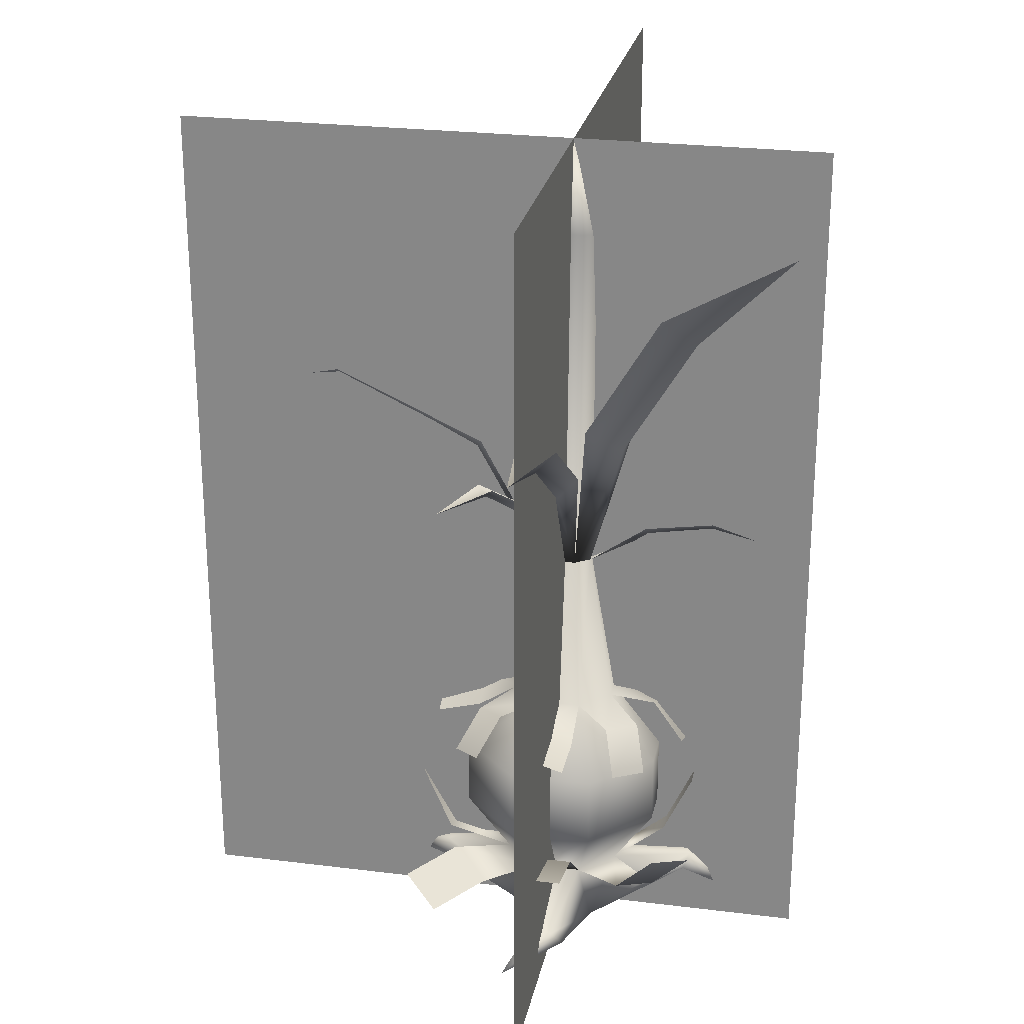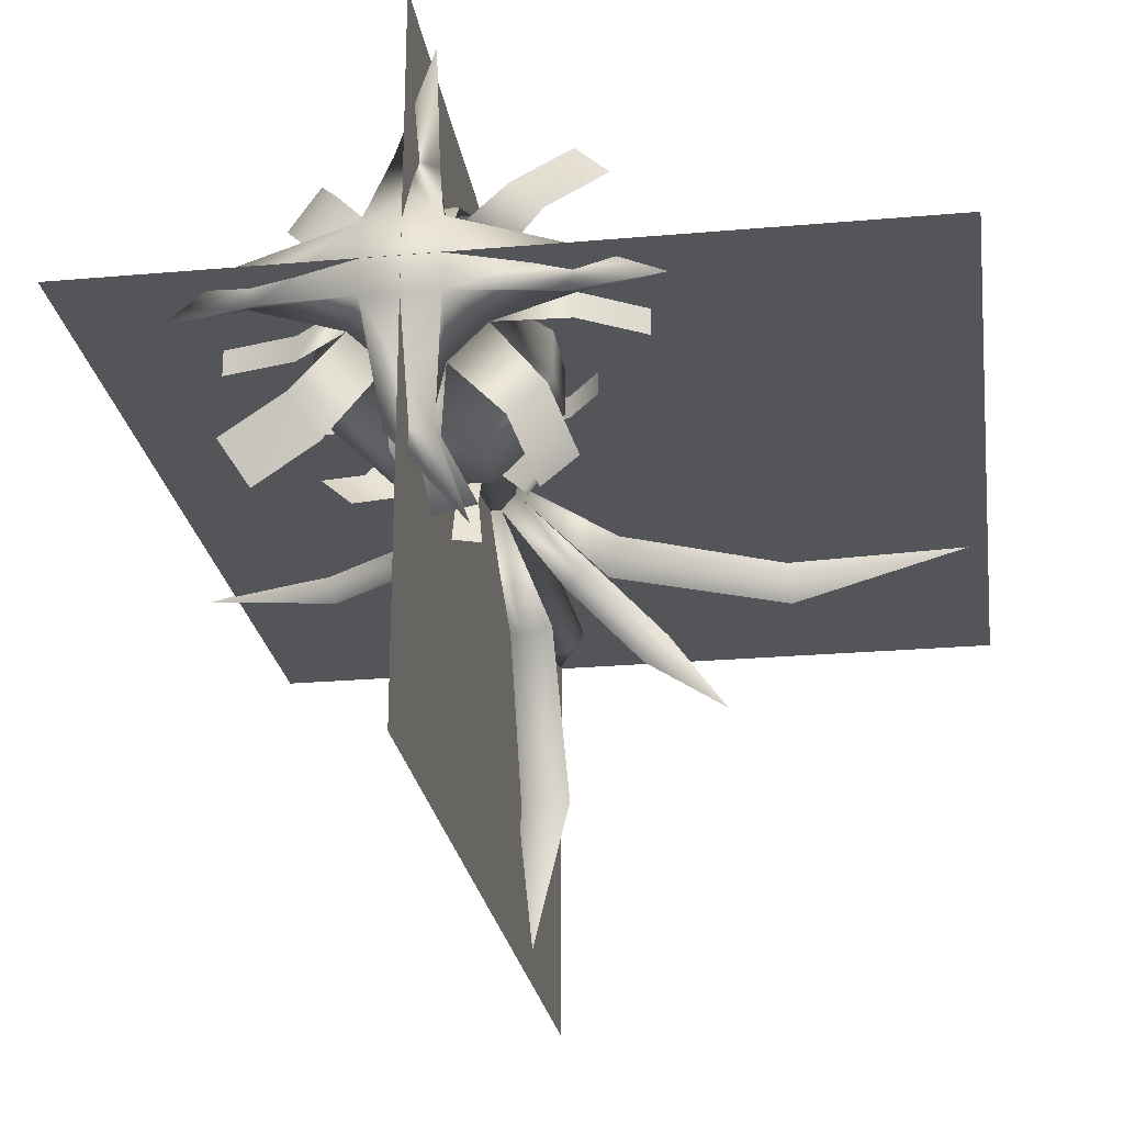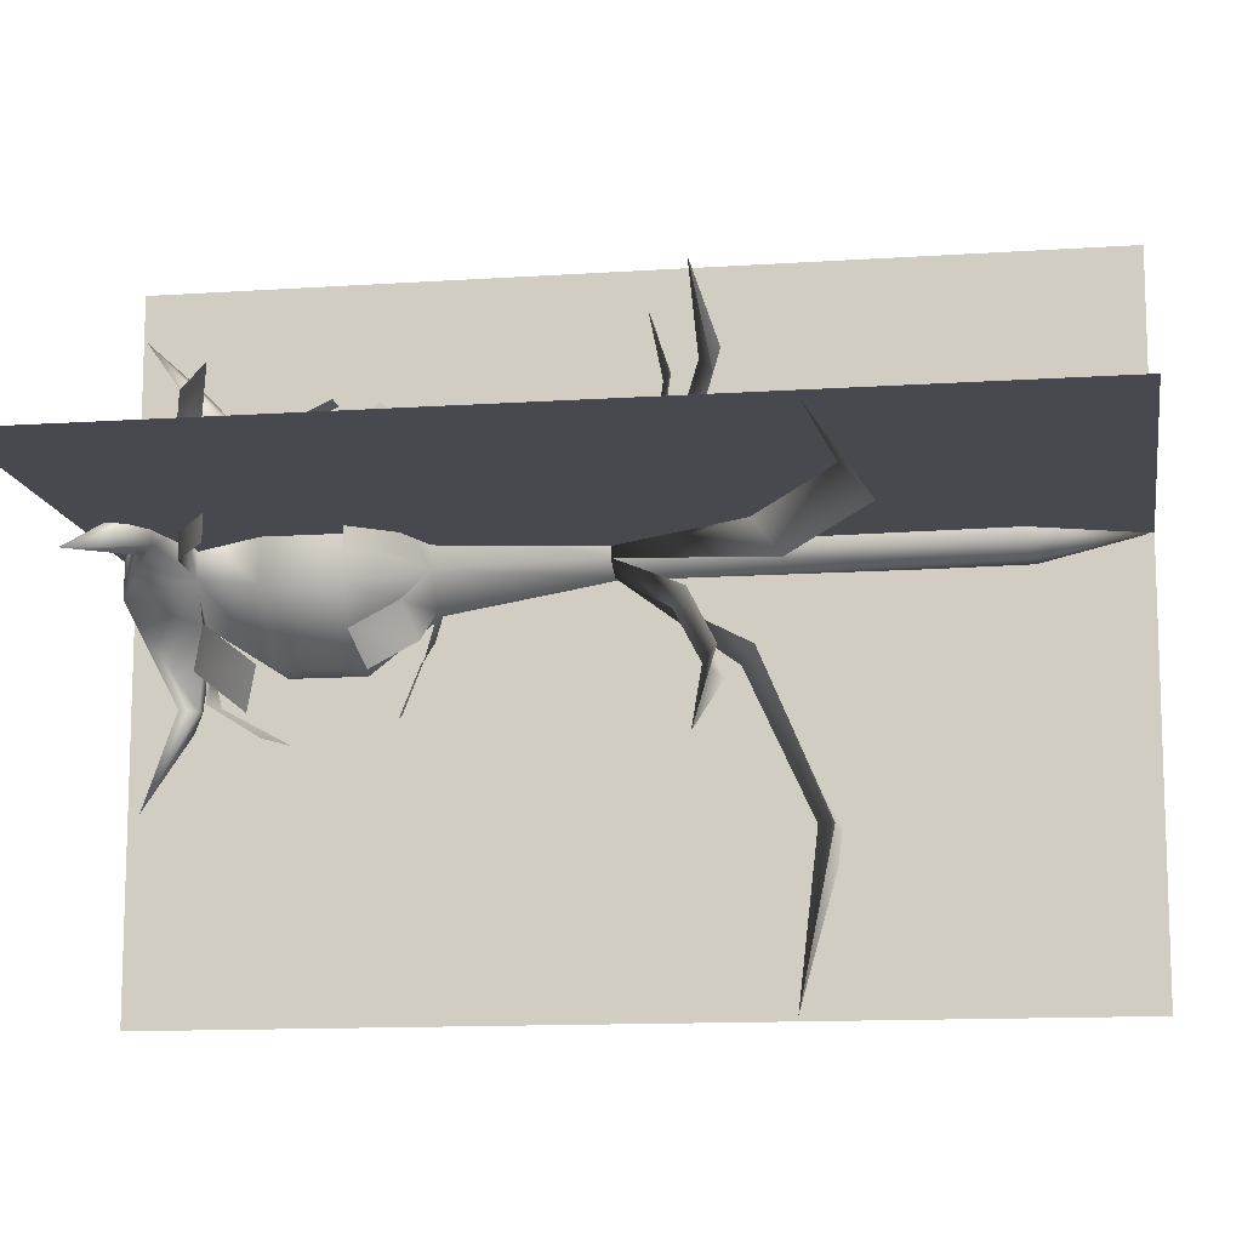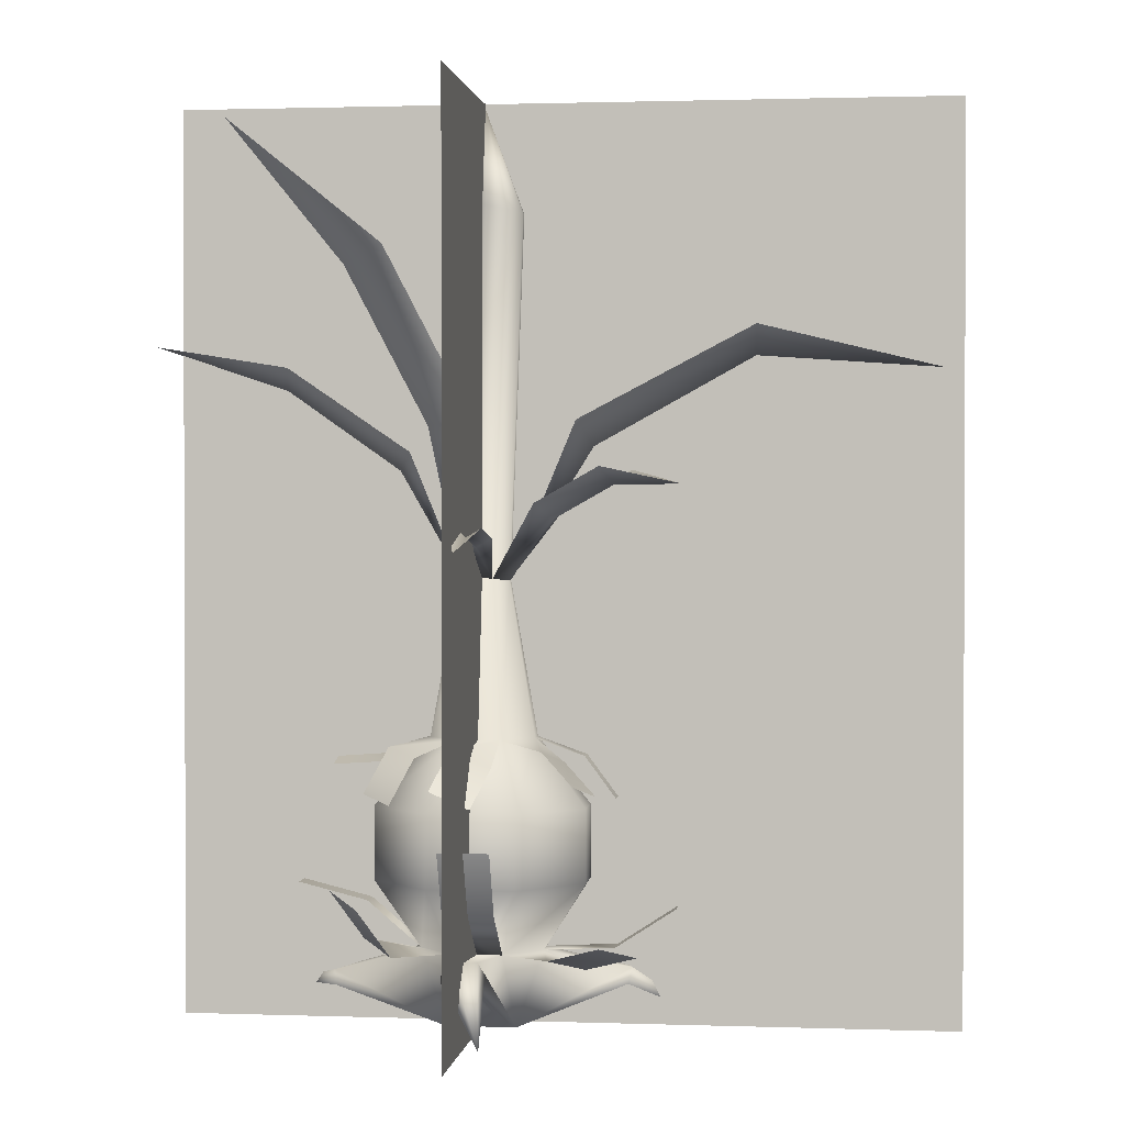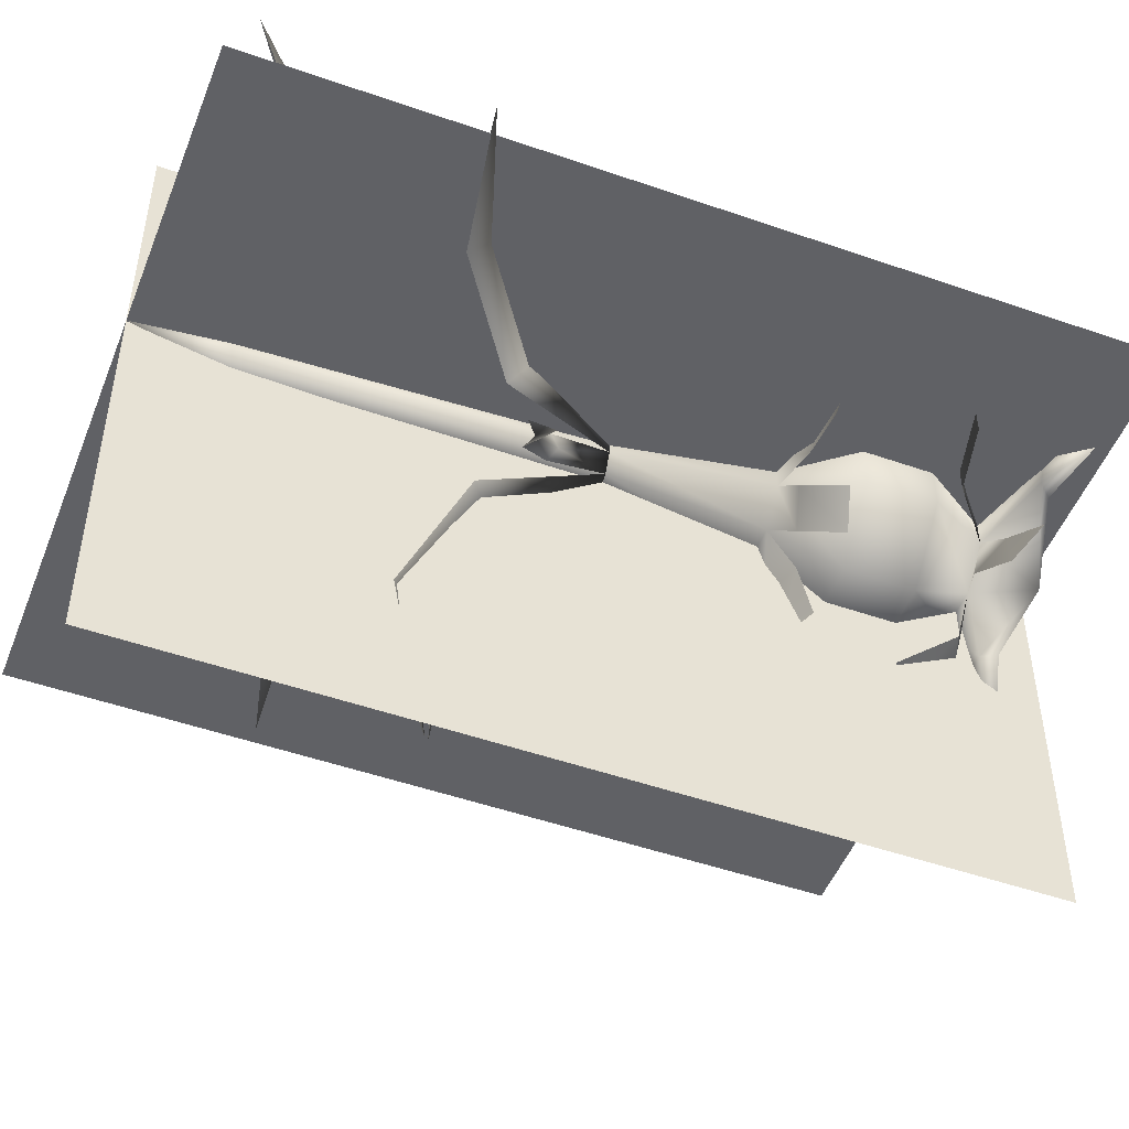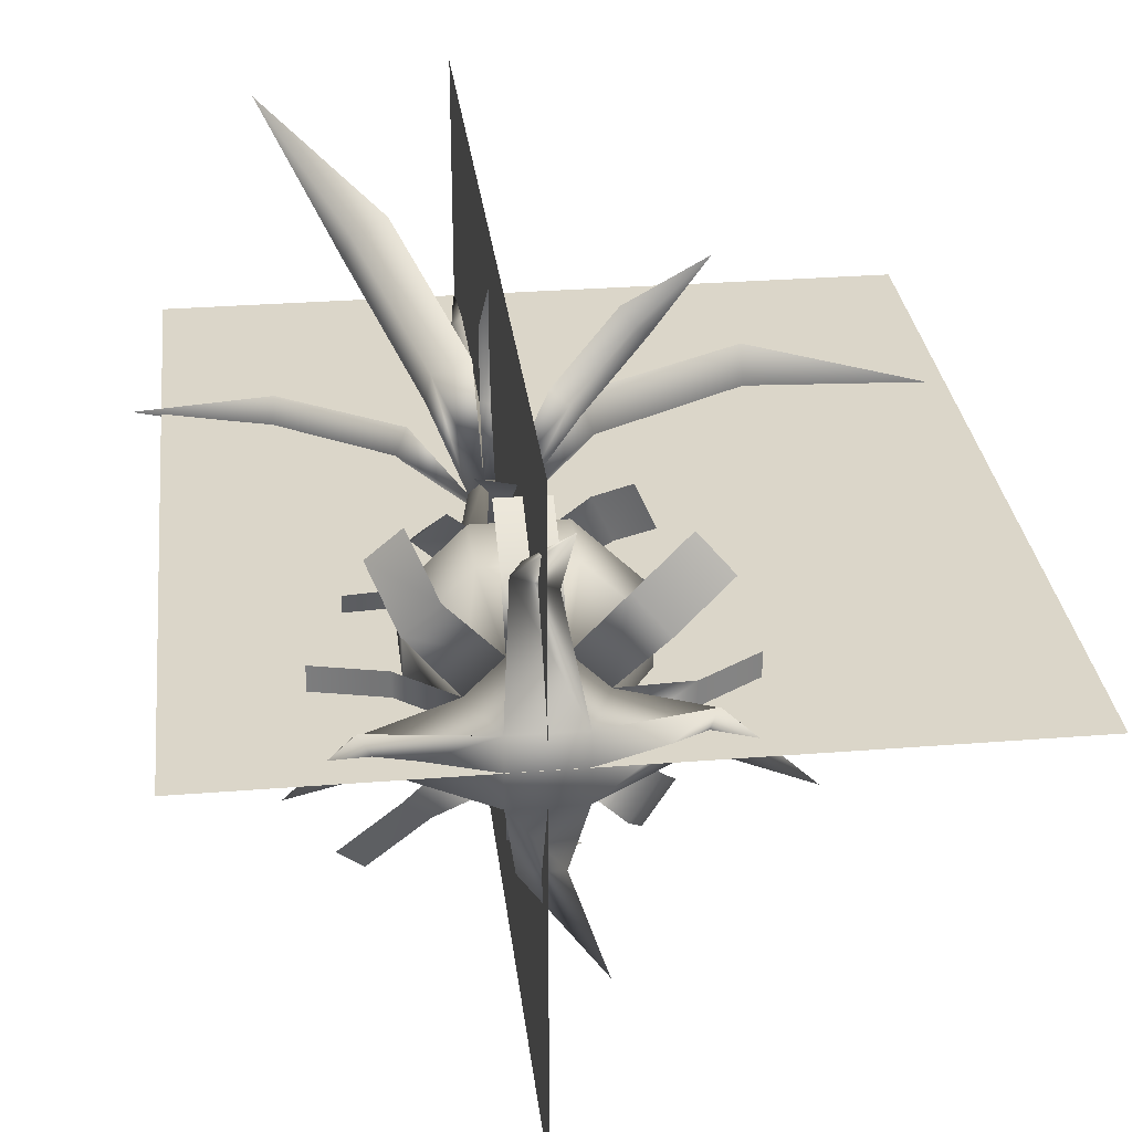
<metadata>
{"format":"obj","ext":"obj","renderer":"f3d","projection":"perspective","resolution":1024,"background":"white","views":[{"elev":25.2,"azim":-78.6,"up":"+Y"},{"elev":-24.2,"azim":8.3,"up":"+Z"},{"elev":-12.6,"azim":98.9,"up":"+Z"},{"elev":1.3,"azim":7.1,"up":"+Y"},{"elev":-49.5,"azim":-111.1,"up":"+Z"},{"elev":29.8,"azim":-6.6,"up":"+Z"}]}
</metadata>
<code>
g default
v 4.834 10.21 -11.67
v -4.834 10.21 11.67
v 4.834 10.21 11.67
v 11.67 10.21 4.834
v 11.67 10.21 -4.834
v 8.316 23.41 -20.08
v -8.316 23.41 20.08
v 8.316 23.41 20.08
v 20.08 23.41 8.316
v 20.08 23.41 -8.316
v 8.316 37.43 -20.08
v -8.316 37.43 20.08
v 8.316 37.43 20.08
v 20.08 37.43 8.316
v 20.08 37.43 -8.316
v 4.152 50.22 -10.02
v -4.152 50.22 10.02
v 4.152 50.22 10.02
v 10.02 50.22 4.152
v 10.02 50.22 -4.152
v 2.007 80.2 -4.842
v -1.98 80.65 4.842
v 2.006 80.2 4.842
v 4.824 79.88 2.006
v 4.824 79.88 -2.006
v 4.63 149.7 -4.842
v 0.7065 150.6 4.842
v 4.63 149.7 4.842
v 7.405 149.2 2.006
v 7.405 149.2 -2.006
v -0.2269 169.7 -2e-06
v -8.316 23.41 -20.08
v -4.834 10.21 -11.67
v -8.316 37.43 -20.08
v -4.152 50.22 -10.02
v -1.98 80.65 -4.842
v 0.7065 150.6 -4.842
v -20.08 23.41 -8.316
v -11.67 10.21 -4.834
v -20.08 37.43 -8.316
v -10.02 50.22 -4.152
v -4.8 80.97 -2.006
v -2.068 151.2 -2.006
v -20.08 23.41 8.316
v -11.67 10.21 4.834
v -20.08 37.43 8.316
v -10.02 50.22 4.152
v -4.8 80.97 2.005
v -2.068 151.2 2.006
v 16.47 94.18 -9.981
v 11.72 94.72 -14.76
v 30.22 101 -22.88
v 25.48 101.5 -27.66
v 41.19 98.18 -38.87
v 27.68 98.21 -25.44
v 14.68 91.62 -13.27
v -9.02 108.8 12.19
v -9.971 112.5 4.726
v -21.64 137.5 27.98
v -1.2 111.5 13.55
v -23.08 142.1 21.1
v -38.52 161.5 47.46
v -14.31 141.1 29.93
v 14.45 91.41 13.11
v 11.15 94.49 14.97
v 27.2 97.88 25.05
v 16.6 93.87 9.482
v 24.65 101.1 27.63
v 40.46 97.84 38.23
v 30.1 100.5 22.14
v -6.456 91.45 -7.686
v -3.87 92.8 -8.742
v -12.98 98.27 -14.94
v -7.32 93.19 -5.269
v -11.23 99.96 -16.87
v -21.47 97.46 -23.29
v -14.68 100.3 -13.4
v 20.67 105.2 -0
v 17.96 110.1 6.242
v 51.36 122.2 -1.6e-05
v 17.96 110.1 -6.242
v 51.75 127.8 6.242
v 86.49 119.8 -1.1e-05
v 51.75 127.8 -6.242
v 2.394 101.6 -20.76
v 7.859 104.4 -18.22
v 3.818 114.1 -47.88
v -2.3 105.5 -18.22
v 9.339 117.4 -48.62
v 3.402 110.4 -79.1
v -0.8199 118.5 -48.62
v -16.4 100.6 0.2376
v -13.91 104.1 -3.718
v -38.34 116 0.06643
v -13.95 104.1 4.058
v -37.67 120.2 -3.903
v -64.4 124.6 -0.1289
v -37.71 120.2 3.873
v 0.6745 86.26 16.63
v -1.822 88.64 16.3
v 0.9085 88.32 29.68
v 3.642 88.02 16.3
v -1.59 90.68 30.1
v 0.6093 85.69 42.67
v 3.874 90.06 30.1
v 3.574 47.83 -18.39
v -4.152 44.78 -18.39
v 4.852 44.58 -27.72
v -2.874 41.54 -27.72
v -3.789 49.07 19.34
v 3.855 45.83 19.34
v -6.747 42.1 25.81
v 0.8961 38.86 25.81
v -16.77 48.82 11.1
v -10.9 47.3 16.77
v -21.16 40.16 13.32
v -15.28 38.64 18.99
v -18.8 47.82 -3.81
v -18.8 45.46 4.152
v -28.73 47.15 -4.007
v -28.73 44.79 3.955
v -10.99 47.72 -16.86
v -16.86 49.54 -11.27
v -16.89 40.74 -20.8
v -22.76 42.55 -15.21
v 16.57 46.48 -10.7
v 11.14 48.73 -16.57
v 18.54 38.11 -15.72
v 13.11 40.36 -21.59
v 19.43 46.89 4.152
v 19.43 46.89 -4.152
v 25.36 38.88 4.152
v 25.36 38.88 -4.152
v 13.01 48.72 17.74
v 16.5 46.24 10.62
v 19.32 42.95 22.84
v 22.8 40.46 15.72
v 42.01 -3.814 -6.145
v 6.685 -4.228 -6.703
v 6.703 -4.233 6.686
v -6.685 -4.229 6.703
v -6.702 -4.225 -6.685
v 24.64 4.165 -3.577
v 26.5 6.929 -2.417
v 28.27 6.837 2.08
v 27.67 4.002 4.08
v 2.417 11.27 26.18
v -2.139 11.27 27.8
v 4.659 -2.175 39.76
v 3.424 8.767 23.92
v -4.334 8.76 26.68
v -29.1 5.13 1.909
v -26.94 5.13 -2.416
v -40.24 1.686 -6.347
v -28.27 2.608 4.229
v -24.6 2.601 -3.144
v -2.417 8.39 -25.73
v 2.416 8.39 -25.73
v 10.66 1.157 -44.56
v -4.123 5.304 -25.72
v 4.111 5.304 -25.73
v 25.33 10.93 4.807
v 25.33 10.93 -4.834
v 36.77 18.36 4.807
v 36.77 18.36 -4.834
v 14.51 10.93 21.31
v 20.81 8.318 14.49
v 24.83 14.69 29.4
v 31.12 12.09 22.58
v -4.807 18.91 22.22
v 4.834 18.91 22.22
v -4.807 31.27 27.99
v 4.834 31.27 27.99
v -20.83 13.43 14.51
v -14.49 10.93 21.33
v -25.64 23.3 22.6
v -19.29 20.8 29.42
v -22.15 19 -4.807
v -22.15 19 4.834
v -35.38 22.3 -4.807
v -35.38 22.3 4.834
v -16.68 15.91 -21.31
v -21.33 10.93 -14.49
v -27.63 15.06 -29.4
v -32.28 10.08 -22.58
v 4.167 10.18 -24.91
v -4.834 13.63 -24.91
v 8.379 21.15 -31.83
v -0.6215 24.61 -31.83
v 20.54 14.07 -14.51
v 14.49 10.93 -21.33
v 24.28 24.4 -22.6
v 18.24 21.25 -29.42
g TR_TR_Alteeryna_A_1
f 2 8 7
f 2 3 8
f 7 13 12
f 7 8 13
f 12 18 17
f 12 13 18
f 23 22 17
f 17 18 23
f 28 27 22
f 22 23 28
f 27 28 31
f 3 9 8
f 3 4 9
f 8 14 13
f 8 9 14
f 13 19 18
f 13 14 19
f 24 23 18
f 18 19 24
f 29 28 23
f 23 24 29
f 28 29 31
f 4 10 9
f 4 5 10
f 9 15 14
f 9 10 15
f 14 20 19
f 14 15 20
f 25 24 19
f 19 20 25
f 30 29 24
f 24 25 30
f 29 30 31
f 5 6 10
f 5 1 6
f 10 11 15
f 10 6 11
f 15 16 20
f 15 11 16
f 21 25 20
f 20 16 21
f 26 30 25
f 25 21 26
f 30 26 31
f 1 32 6
f 1 33 32
f 6 34 11
f 6 32 34
f 11 35 16
f 11 34 35
f 36 21 16
f 16 35 36
f 37 26 21
f 21 36 37
f 26 37 31
f 33 38 32
f 33 39 38
f 32 40 34
f 32 38 40
f 34 41 35
f 34 40 41
f 42 36 35
f 35 41 42
f 43 37 36
f 36 42 43
f 37 43 31
f 39 44 38
f 39 45 44
f 38 46 40
f 38 44 46
f 40 47 41
f 40 46 47
f 48 42 41
f 41 47 48
f 49 43 42
f 42 48 49
f 43 49 31
f 45 7 44
f 45 2 7
f 44 12 46
f 44 7 12
f 46 17 47
f 46 12 17
f 22 48 47
f 47 17 22
f 27 49 48
f 48 22 27
f 49 27 31
f 25 56 21
f 56 25 50
f 56 55 51
f 55 50 52
f 55 52 54
f 53 55 54
f 55 53 51
f 55 56 50
f 56 51 21
f 48 57 22
f 57 48 58
f 57 59 60
f 59 58 61
f 59 61 62
f 63 59 62
f 59 63 60
f 59 57 58
f 57 60 22
f 23 64 24
f 64 23 65
f 64 66 67
f 66 65 68
f 66 68 69
f 70 66 69
f 66 70 67
f 66 64 65
f 64 67 24
f 36 71 42
f 71 36 72
f 71 73 74
f 73 72 75
f 73 75 76
f 77 73 76
f 73 77 74
f 73 71 72
f 71 74 42
f 24 78 25
f 78 24 79
f 78 80 81
f 80 79 82
f 80 82 83
f 84 80 83
f 80 84 81
f 80 78 79
f 78 81 25
f 21 85 36
f 85 21 86
f 85 87 88
f 87 86 89
f 87 89 90
f 91 87 90
f 87 91 88
f 87 85 86
f 85 88 36
f 42 92 48
f 92 42 93
f 92 94 95
f 94 93 96
f 94 96 97
f 98 94 97
f 94 98 95
f 94 92 93
f 92 95 48
f 22 99 23
f 99 22 100
f 99 101 102
f 101 100 103
f 101 103 104
f 105 101 104
f 101 105 102
f 101 99 100
f 99 102 23
f 106 107 35
f 35 16 106
f 108 109 107
f 107 106 108
f 110 111 18
f 18 17 110
f 112 113 111
f 111 110 112
f 114 115 17
f 17 47 114
f 116 117 115
f 115 114 116
f 118 119 47
f 47 41 118
f 120 121 119
f 119 118 120
f 122 123 41
f 41 35 122
f 124 125 123
f 123 122 124
f 126 127 16
f 16 20 126
f 128 129 127
f 127 126 128
f 130 131 20
f 20 19 130
f 132 133 131
f 131 130 132
f 134 135 19
f 19 18 134
f 136 137 135
f 135 134 136
f 144 4 145
f 5 144 139
f 4 140 145
f 4 3 140
f 144 138 143
f 139 144 143
f 5 4 144
f 145 146 138
f 144 145 138
f 145 140 146
f 143 138 146
f 139 143 146
f 139 146 140
f 139 140 141
f 142 139 141
f 147 2 148
f 3 147 140
f 2 141 148
f 2 45 141
f 147 149 150
f 140 147 150
f 3 2 147
f 148 151 149
f 147 148 149
f 148 141 151
f 150 149 151
f 140 150 151
f 140 151 141
f 152 39 153
f 45 152 141
f 39 142 153
f 39 33 142
f 152 154 155
f 141 152 155
f 45 39 152
f 153 156 154
f 152 153 154
f 153 142 156
f 155 154 156
f 141 155 156
f 141 156 142
f 157 1 158
f 33 157 142
f 1 139 158
f 1 5 139
f 157 159 160
f 142 157 160
f 33 1 157
f 158 161 159
f 157 158 159
f 158 139 161
f 160 159 161
f 142 160 161
f 142 161 139
f 162 163 5
f 5 4 162
f 164 165 163
f 163 162 164
f 166 167 4
f 4 3 166
f 168 169 167
f 167 166 168
f 170 171 3
f 3 2 170
f 172 173 171
f 171 170 172
f 174 175 2
f 2 45 174
f 176 177 175
f 175 174 176
f 178 179 45
f 45 39 178
f 180 181 179
f 179 178 180
f 182 183 39
f 39 33 182
f 184 185 183
f 183 182 184
f 186 187 33
f 33 1 186
f 188 189 187
f 187 186 188
f 190 191 1
f 1 5 190
f 192 193 191
f 191 190 192
g default
v -58.91 -4.309 6e-06
v 90.08 -4.309 6e-06
v -58.91 170.1 4e-06
v 90.08 170.1 4e-06
v 7e-06 170.1 -79.63
v -1e-06 -4.309 -79.63
v 2e-06 170.1 50.03
v -5e-06 -4.309 50.03
g TR_TR_Alteeryna_A_1_X
f 196 194 197
f 195 197 194
f 198 199 200
f 201 200 199

</code>
